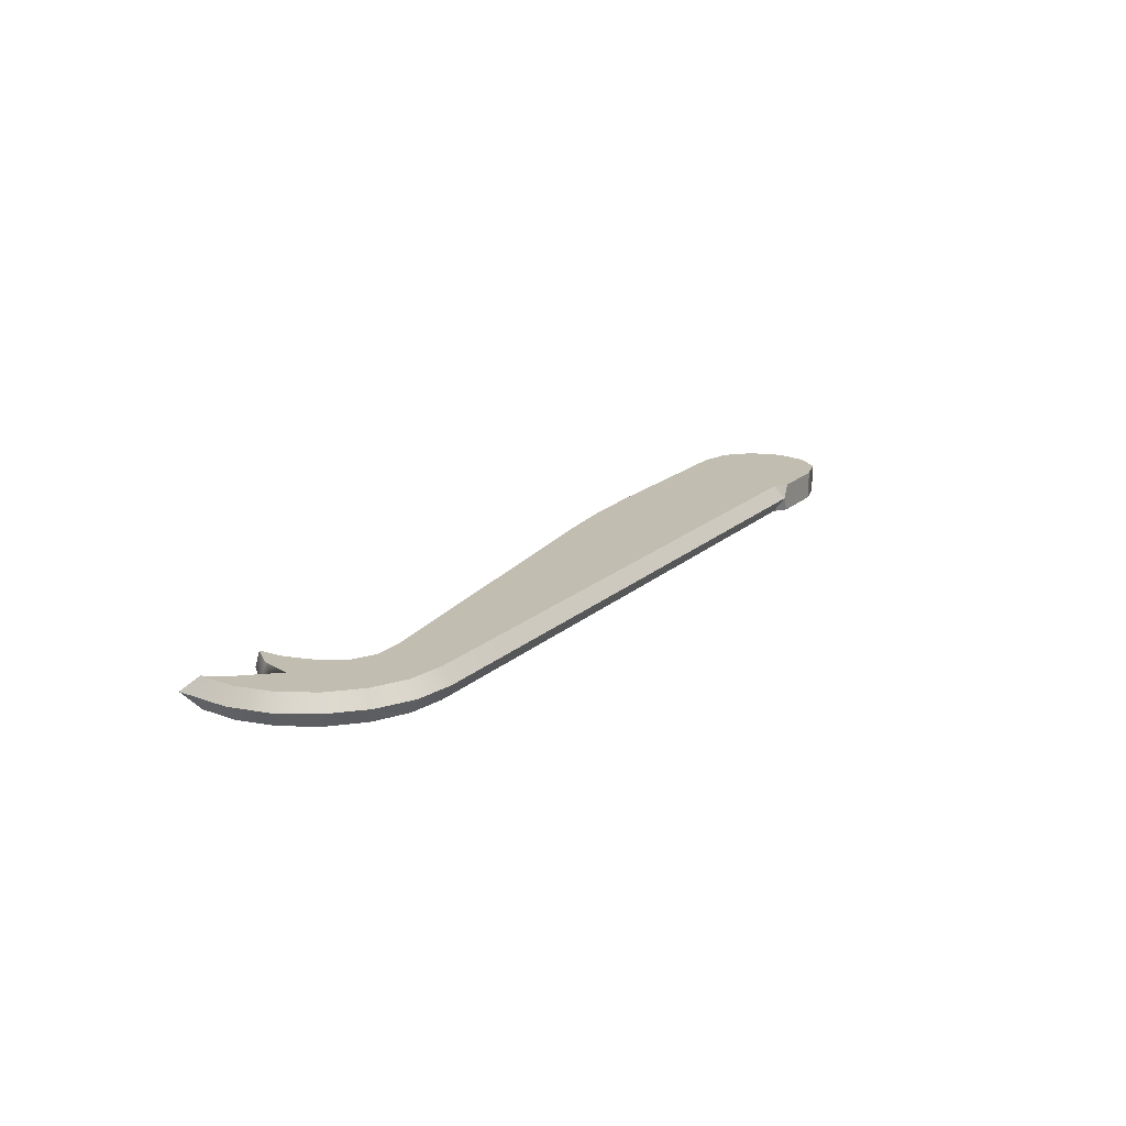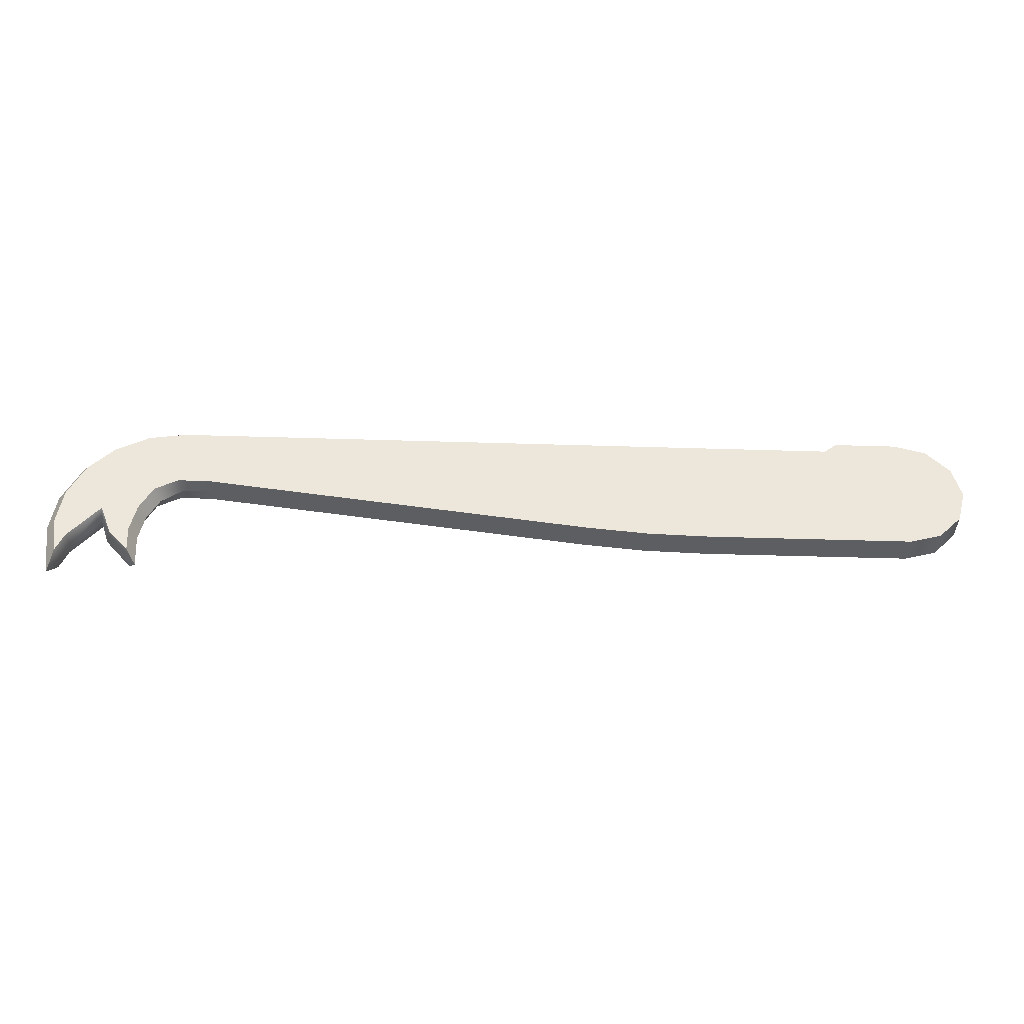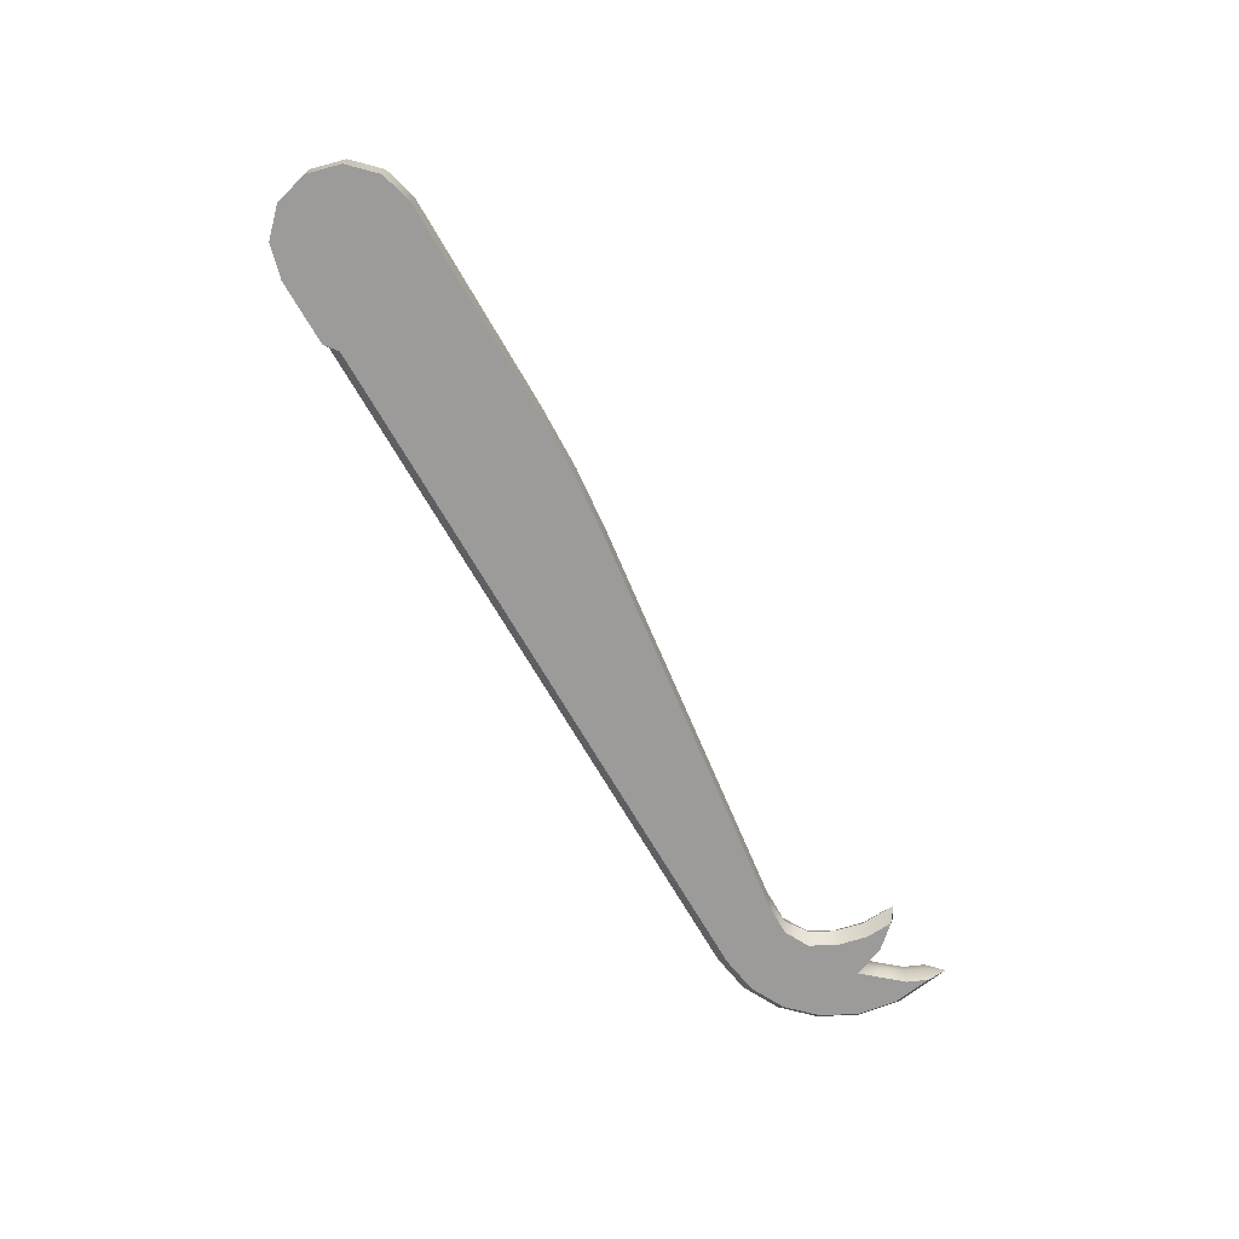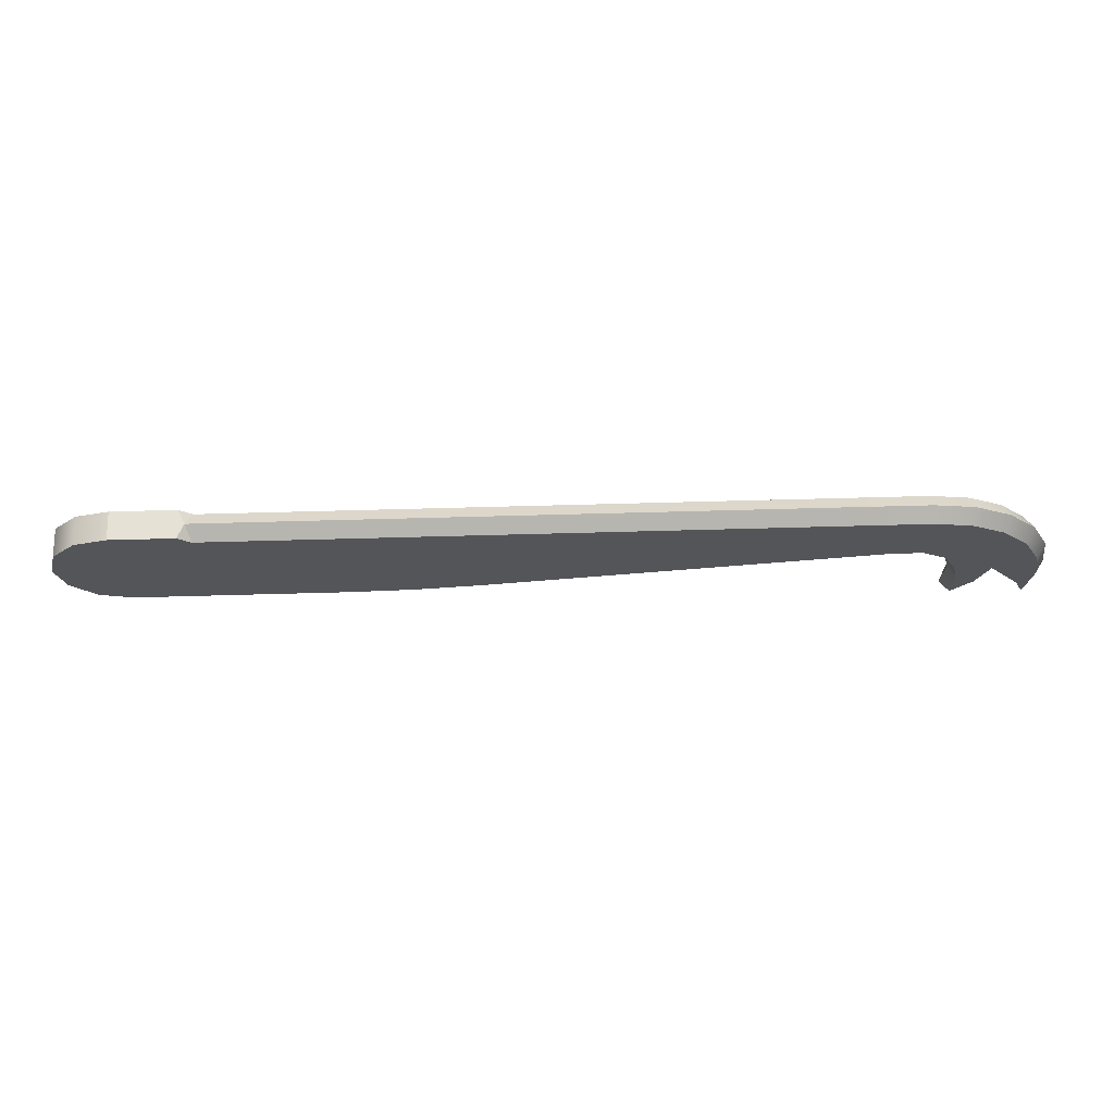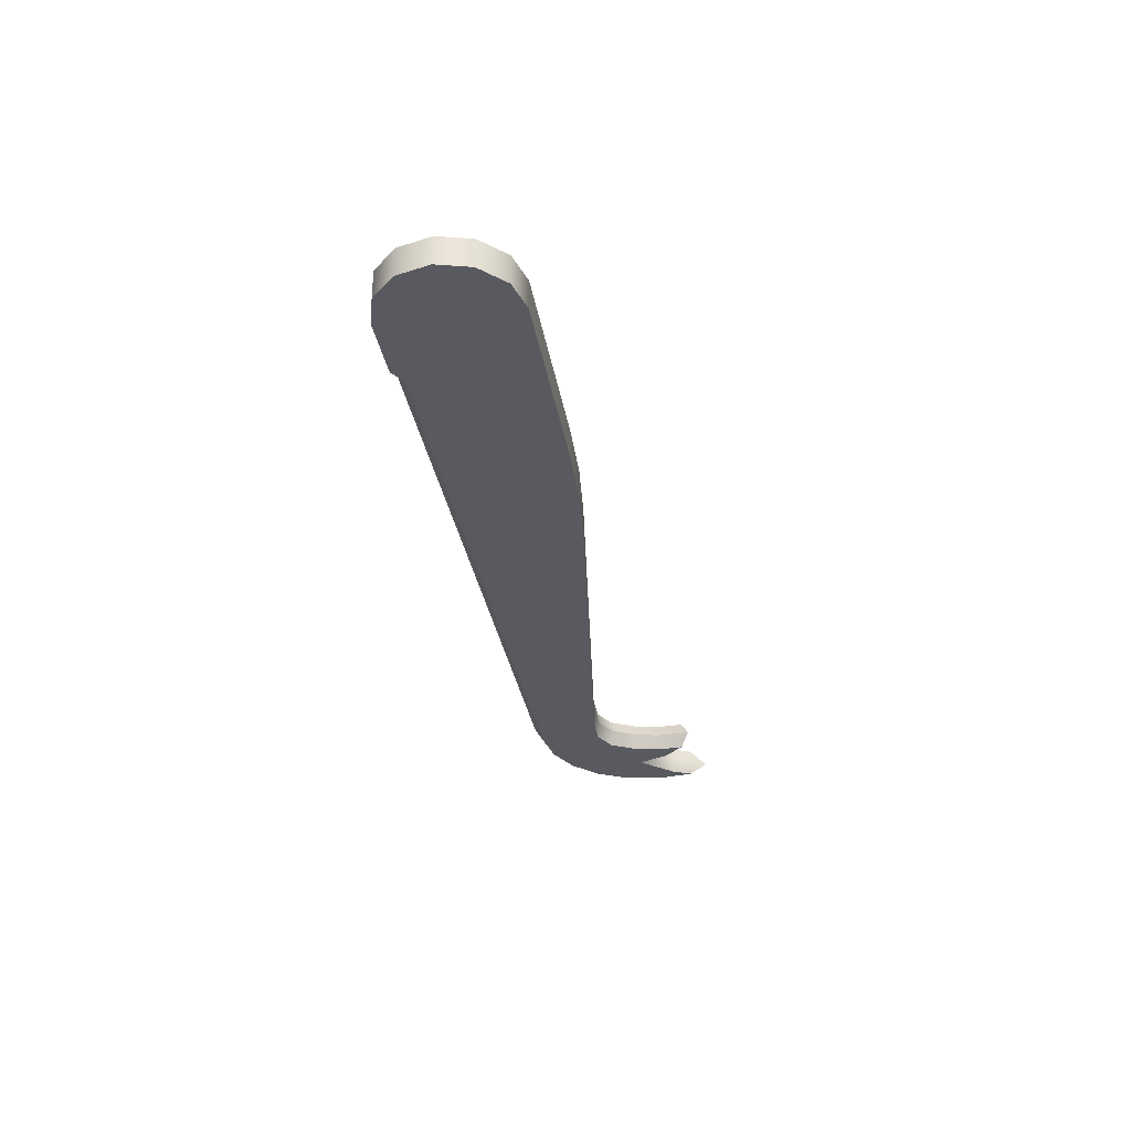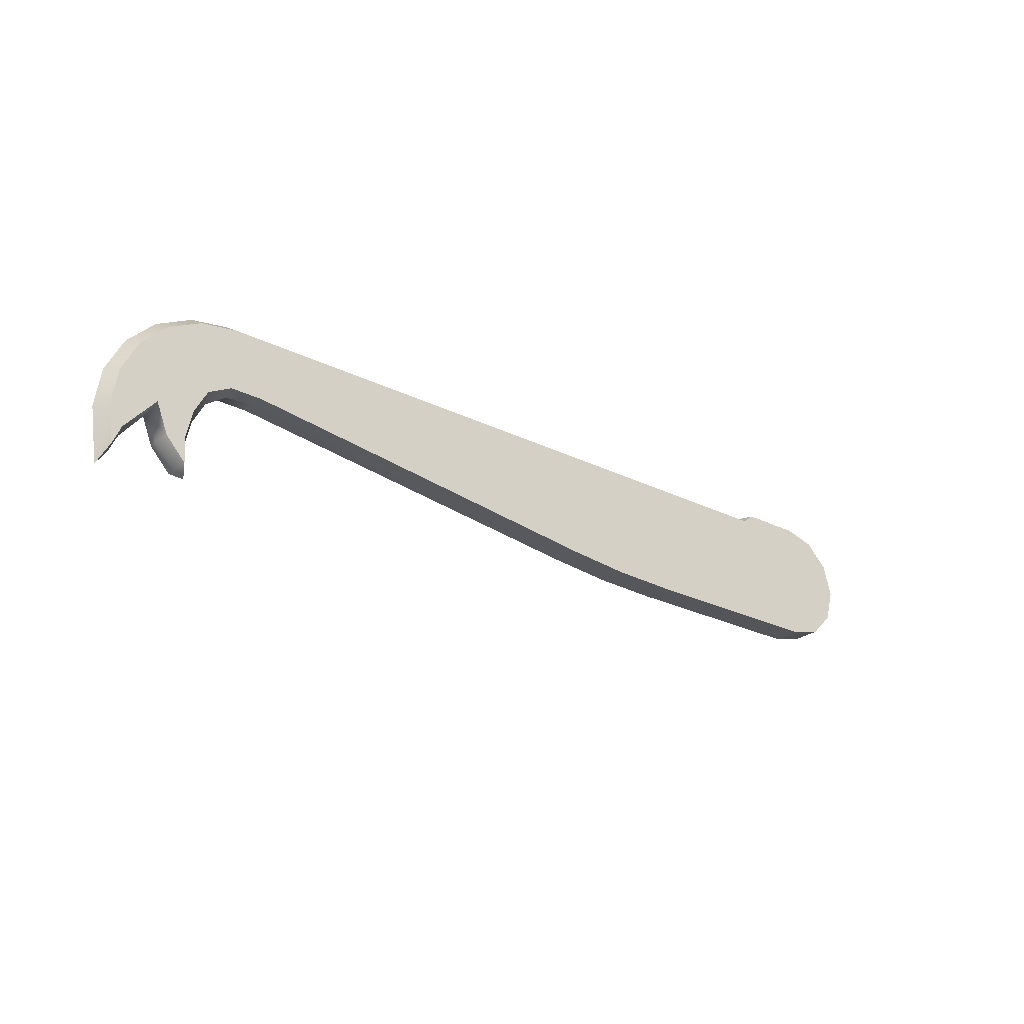
<metadata>
{"format":"obj","ext":"obj","renderer":"f3d","projection":"perspective","resolution":1024,"background":"white","views":[{"elev":16.7,"azim":-60.5,"up":"+Y"},{"elev":-38.8,"azim":-2.3,"up":"+Z"},{"elev":-69.8,"azim":120.0,"up":"+Y"},{"elev":65.0,"azim":178.4,"up":"+Z"},{"elev":-31.9,"azim":99.3,"up":"+Y"},{"elev":-25.4,"azim":-38.7,"up":"+Z"}]}
</metadata>
<code>
g default
v 0.5089 0.0322 -0.1444
v 0.5817 0.0322 -0.1249
v 0.635 0.0322 -0.0716
v 0.6545 0.0322 0.001226
v 0.635 0.0322 0.07405
v 0.5817 0.0322 0.1274
v 0.5089 0.0322 0.1469
v 0.5089 -0.0329 -0.1444
v 0.5817 -0.0329 -0.1249
v 0.635 -0.0329 -0.0716
v 0.6545 -0.0329 0.001226
v 0.635 -0.0329 0.07405
v 0.5817 -0.0329 0.1274
v 0.5089 -0.0329 0.1469
v 0.5089 0.0322 0.001214
v 0.5089 -0.0329 0.001213
v -0.1053 0.0322 0.001156
v -0.1053 -0.0329 0.001156
v -1.361 0.0322 -0.1044
v -1.361 -0.0329 -0.1044
v -1.334 0.0322 -0.1724
v -1.334 -0.0329 -0.1724
v -1.432 0.0322 -0.1855
v -1.432 -0.0329 -0.1855
v -0.25 0.0322 -0.126
v 0.04064 0.0322 -0.1445
v -0.105 0.0322 -0.1399
v -0.25 -0.0329 -0.126
v -0.105 -0.0329 -0.1399
v 0.04064 -0.0329 -0.1445
v 0.3509 -0.00035 0.1469
v -1.123 -0.00035 -0.01688
v -1.19 -0.000351 -0.02276
v -1.237 -0.000349 -0.05485
v -1.264 -0.00035 -0.1047
v -1.277 -0.00035 -0.1638
v -1.272 -0.000349 -0.2404
v -1.343 -0.000351 -0.1775
v -1.364 -0.00035 -0.1173
v -1.424 -0.00035 -0.1907
v -1.468 -0.00035 -0.2667
v -1.486 -0.00035 -0.1427
v -1.471 -0.000353 -0.05324
v -1.43 -0.00035 0.02743
v -1.366 -0.000351 0.09145
v -1.286 -0.00035 0.1326
v -1.196 -0.000345 0.1467
v -1.018 -0.00035 0.1467
v 0.3377 -0.0329 0.1249
v 0.3664 -0.0329 0.1469
v -1.018 -0.0329 0.1248
v 0.3664 0.0322 0.1469
v 0.3377 0.0322 0.1249
v -1.018 0.0322 0.1248
v -1.195 -0.0329 0.1248
v -1.195 0.0322 0.1248
v -1.451 -0.0329 -0.2287
v -1.463 -0.0329 -0.1428
v -1.451 0.0322 -0.2287
v -1.463 0.0322 -0.1428
v -1.45 -0.0329 -0.06016
v -1.45 0.0322 -0.06009
v -1.412 -0.0329 0.01439
v -1.412 0.0322 0.01439
v -1.353 -0.0329 0.0735
v -1.353 0.0322 0.0735
v -1.279 -0.0329 0.1114
v -1.279 0.0322 0.1115
v -1.279 -0.0329 -0.09909
v -1.293 -0.0329 -0.1625
v -1.279 0.0322 -0.09909
v -1.293 0.0322 -0.1625
v -1.196 -0.0329 -0.01617
v -1.123 -0.0329 -0.01688
v -1.123 0.0322 -0.01688
v -1.196 0.0322 -0.01617
v -1.249 -0.0329 -0.04388
v -1.249 0.0322 -0.04388
v -1.289 0.0322 -0.2217
v -1.289 -0.0329 -0.2217
v -1.296 -0.000351 -0.2276
v -1.443 -0.000351 -0.2322
g FoodShortRLowerArm
f 2 1 15
f 3 2 15
f 4 3 15
f 5 4 15
f 6 5 15
f 7 6 15
f 8 9 16
f 9 10 16
f 10 11 16
f 11 12 16
f 12 13 16
f 13 14 16
f 7 52 50 14
f 15 1 26 17
f 7 15 17 53 52
f 8 16 18 30
f 16 14 50 49 18
f 25 32 75
f 23 40 82 59
f 21 38 39 19
f 19 39 40 23
f 17 26 27
f 17 27 25
f 18 28 29
f 18 29 30
f 6 7 14 13
f 5 6 13 12
f 4 5 12 11
f 3 4 11 10
f 2 3 10 9
f 1 2 9 8
f 26 1 8 30
f 27 26 30 29
f 25 27 29 28
f 32 28 74
f 80 81 37
f 39 38 22 20
f 40 39 20 24
f 57 82 40 24
f 49 31 48 51
f 51 48 47 55
f 31 53 54 48
f 48 54 56 47
f 55 47 46 67
f 47 56 68 46
f 41 57 58 42
f 42 58 61 43
f 59 41 42 60
f 60 42 43 62
f 43 61 63 44
f 62 43 44 64
f 44 63 65 45
f 64 44 45 66
f 45 65 67 46
f 66 45 46 68
f 31 49 50
f 31 52 53
f 79 37 81
f 69 35 34 77
f 35 69 70 36
f 36 70 80 37
f 35 71 78 34
f 71 35 36 72
f 72 36 37 79
f 33 73 77 34
f 73 33 32 74
f 75 32 33 76
f 76 33 34 78
f 76 56 54 75
f 24 58 57
f 38 81 80 22
f 79 81 38 21
f 41 82 57
f 59 82 41
f 51 18 49
f 28 18 51 74
f 17 54 53
f 75 54 17 25
f 78 68 56 76
f 21 72 79
f 60 23 59
f 62 19 23 60
f 71 72 21 19
f 71 19 62 64
f 71 64 66 78
f 78 66 68
f 69 20 22 70
f 70 22 80
f 20 61 58 24
f 69 63 61 20
f 77 65 63 69
f 74 51 55 73
f 73 55 67 77
f 77 67 65
f 50 52 31
f 32 25 28

</code>
